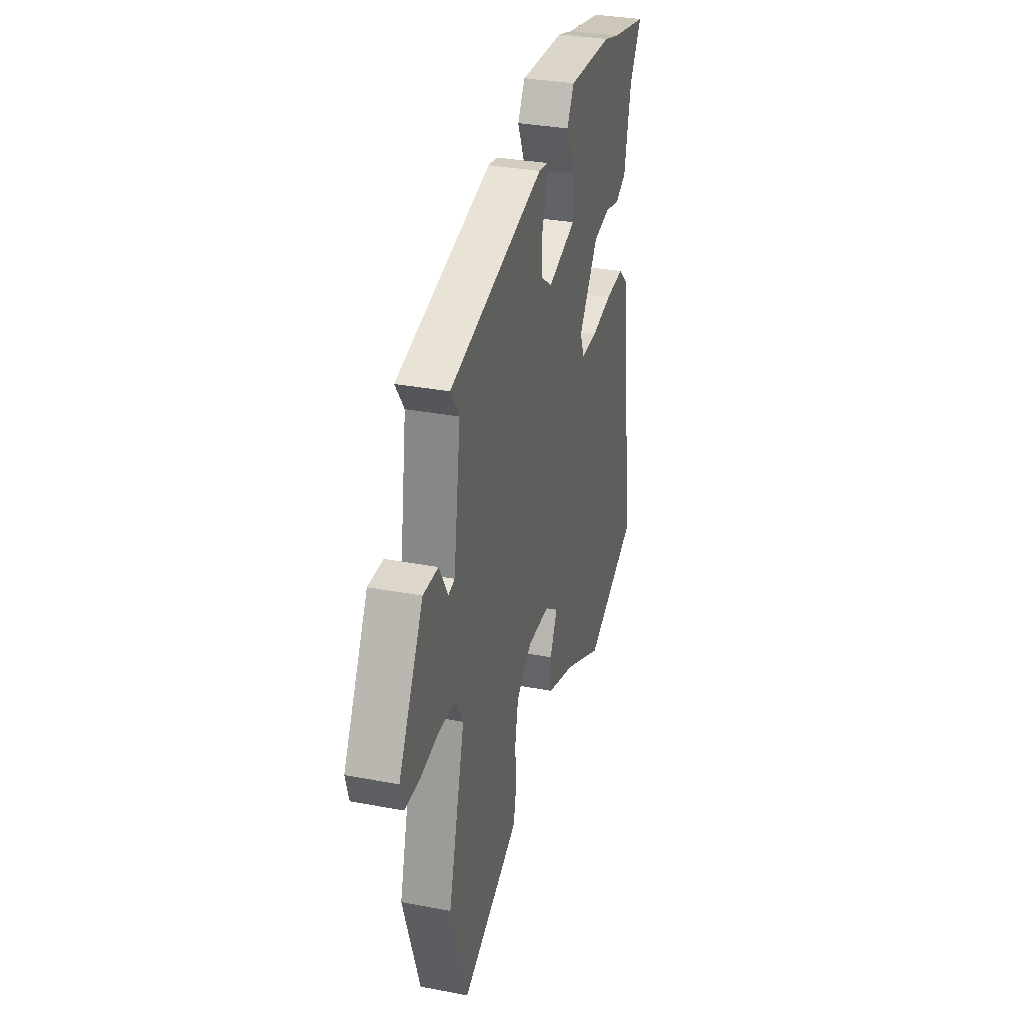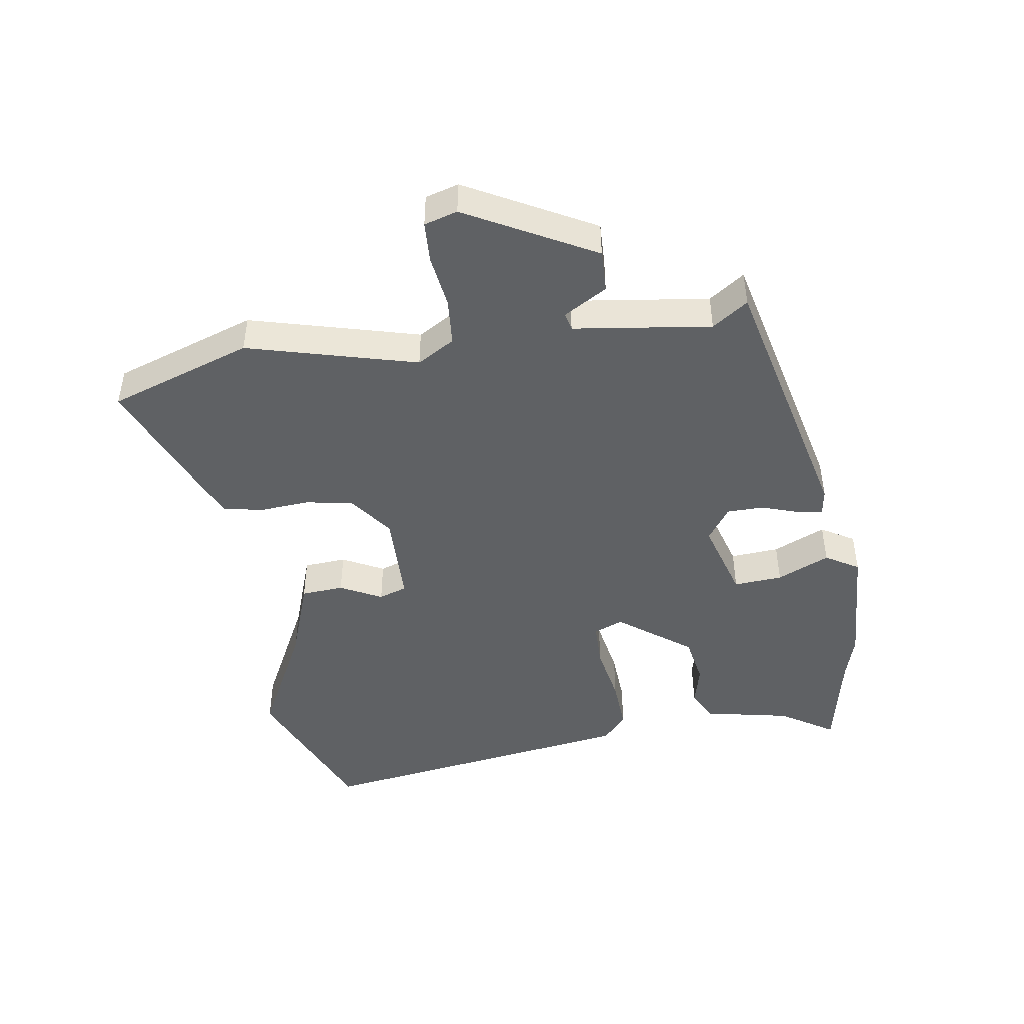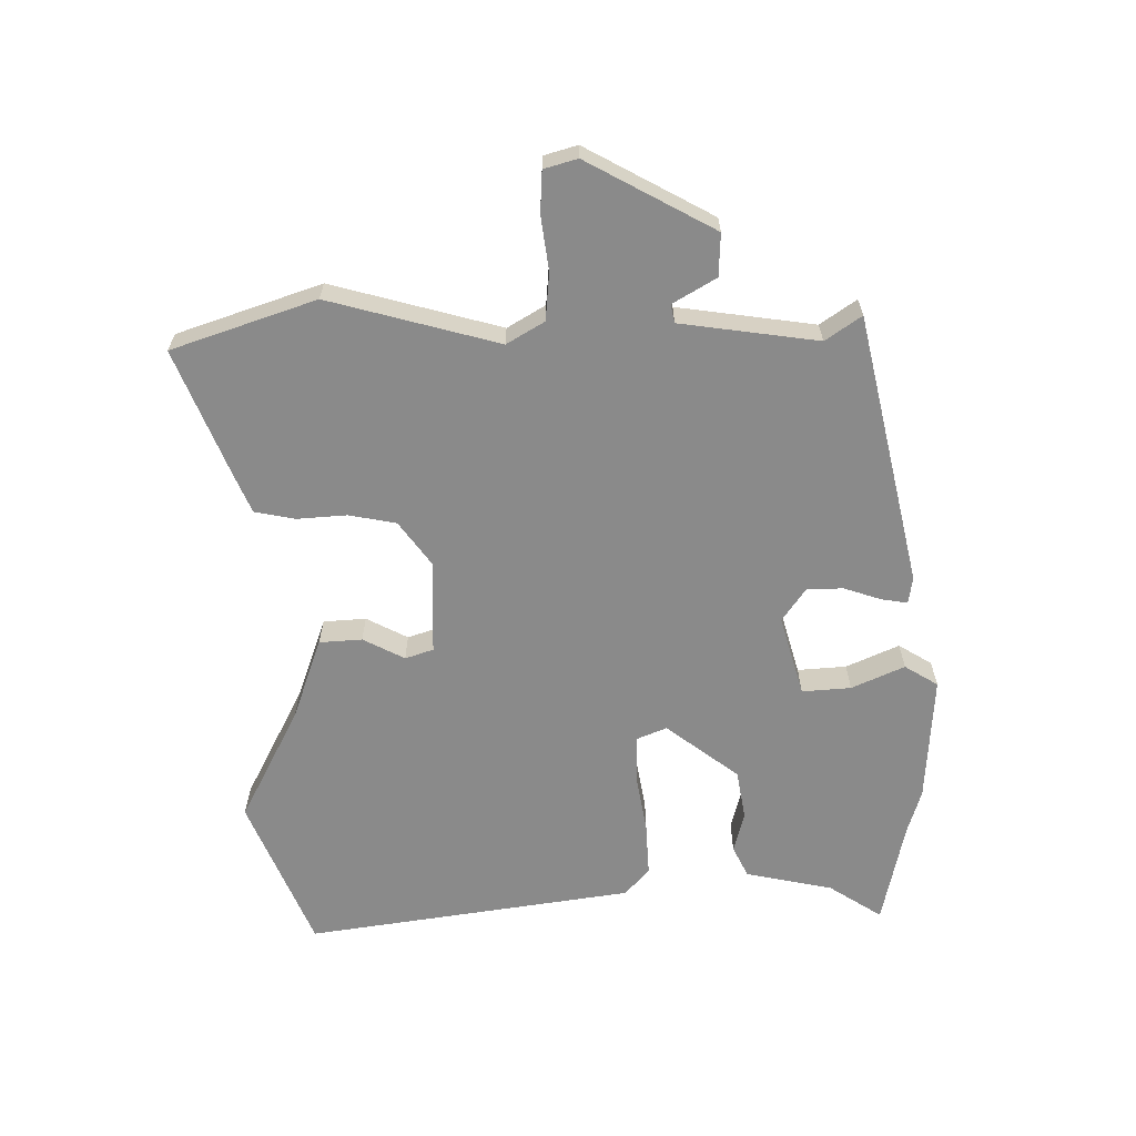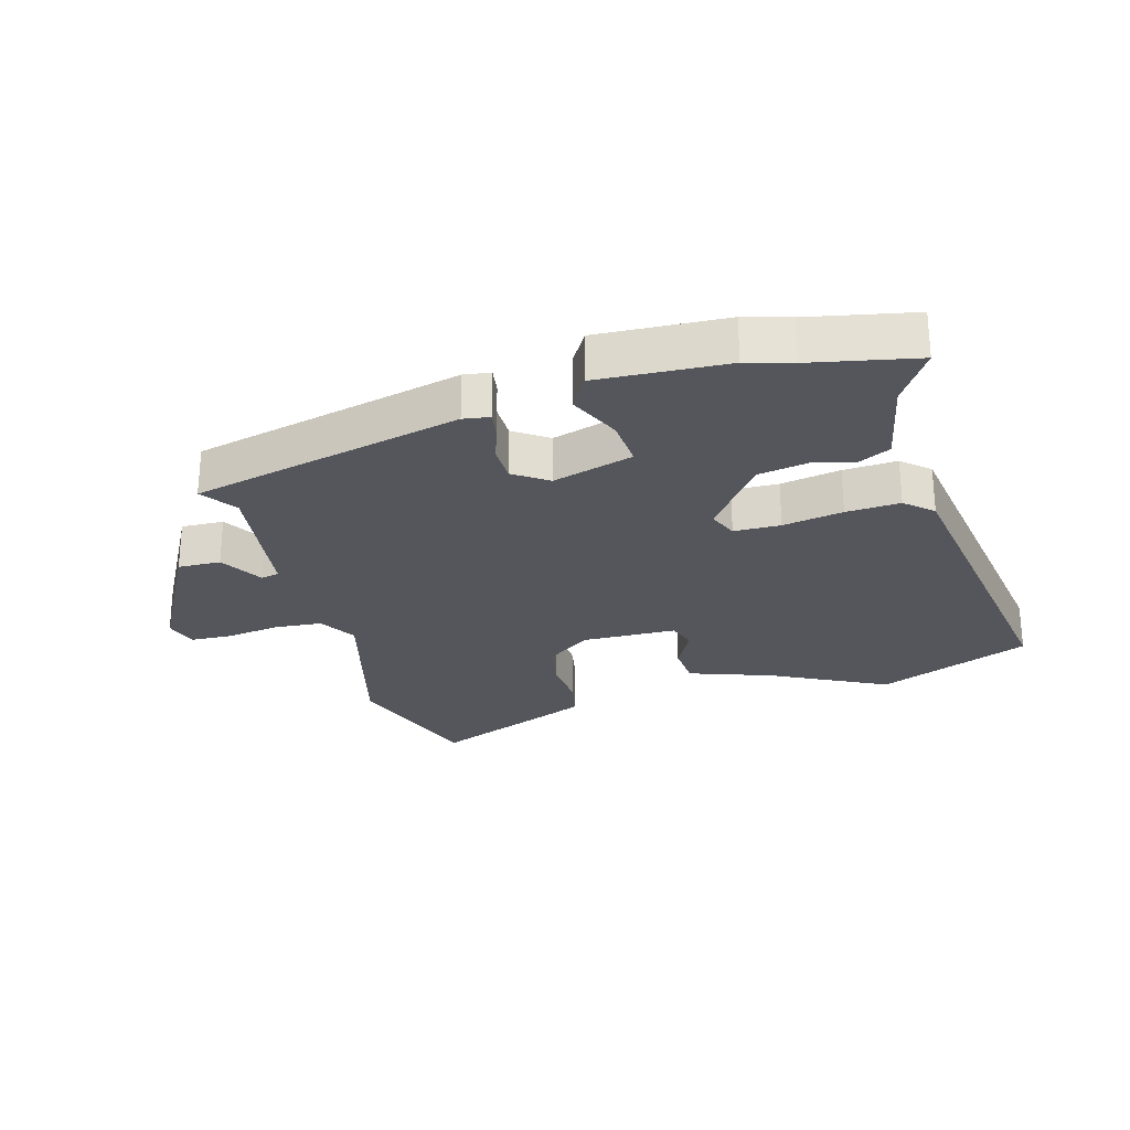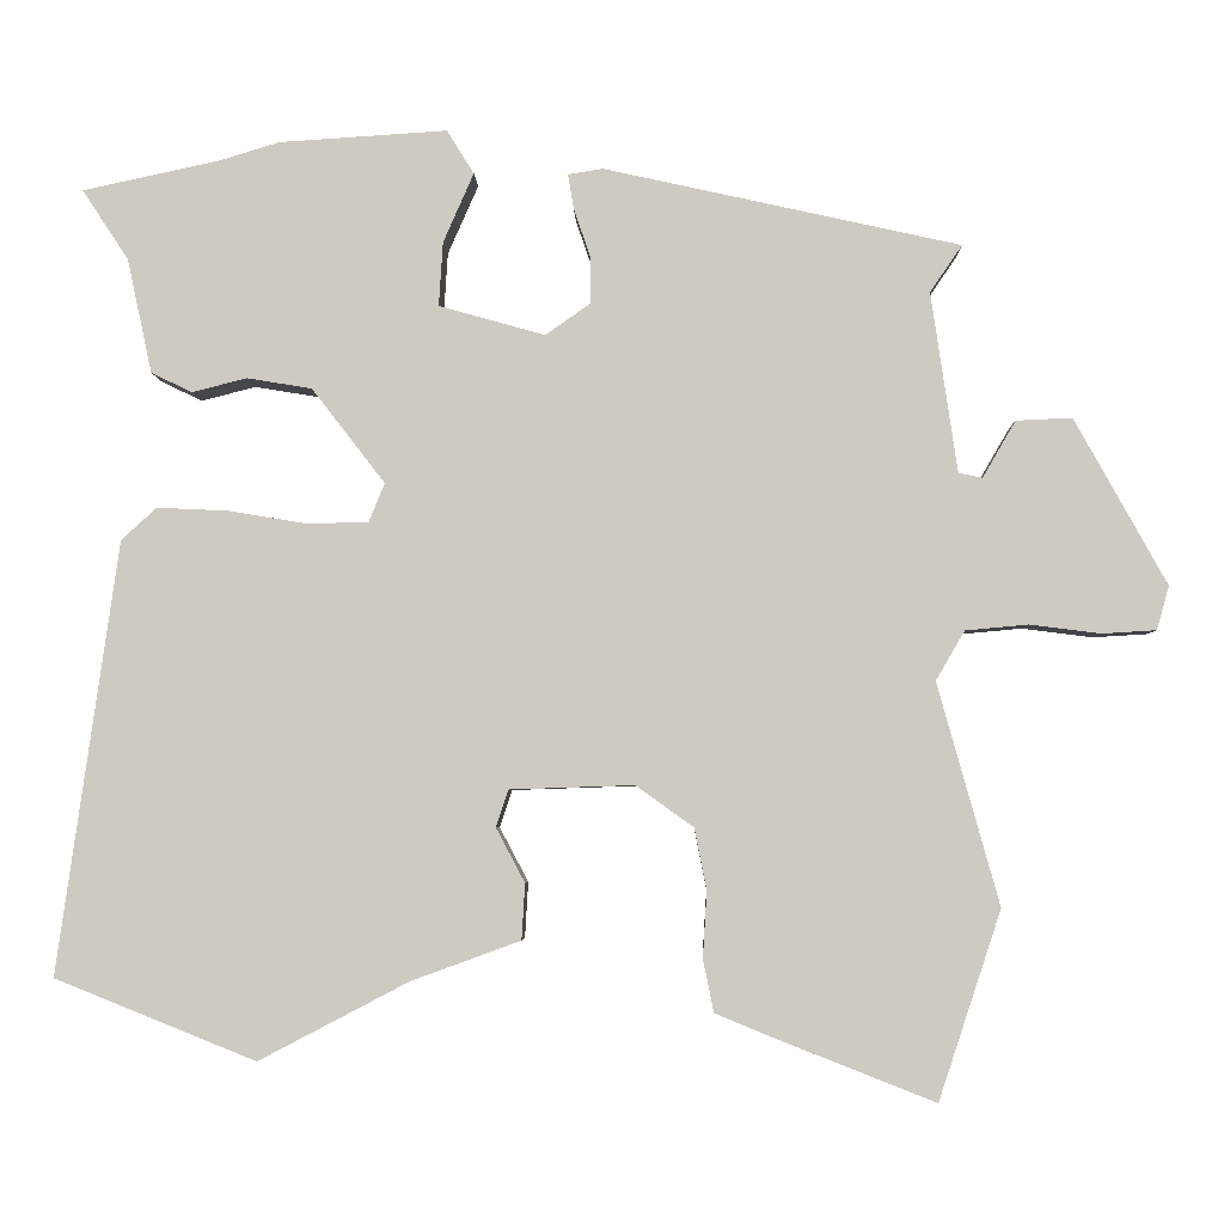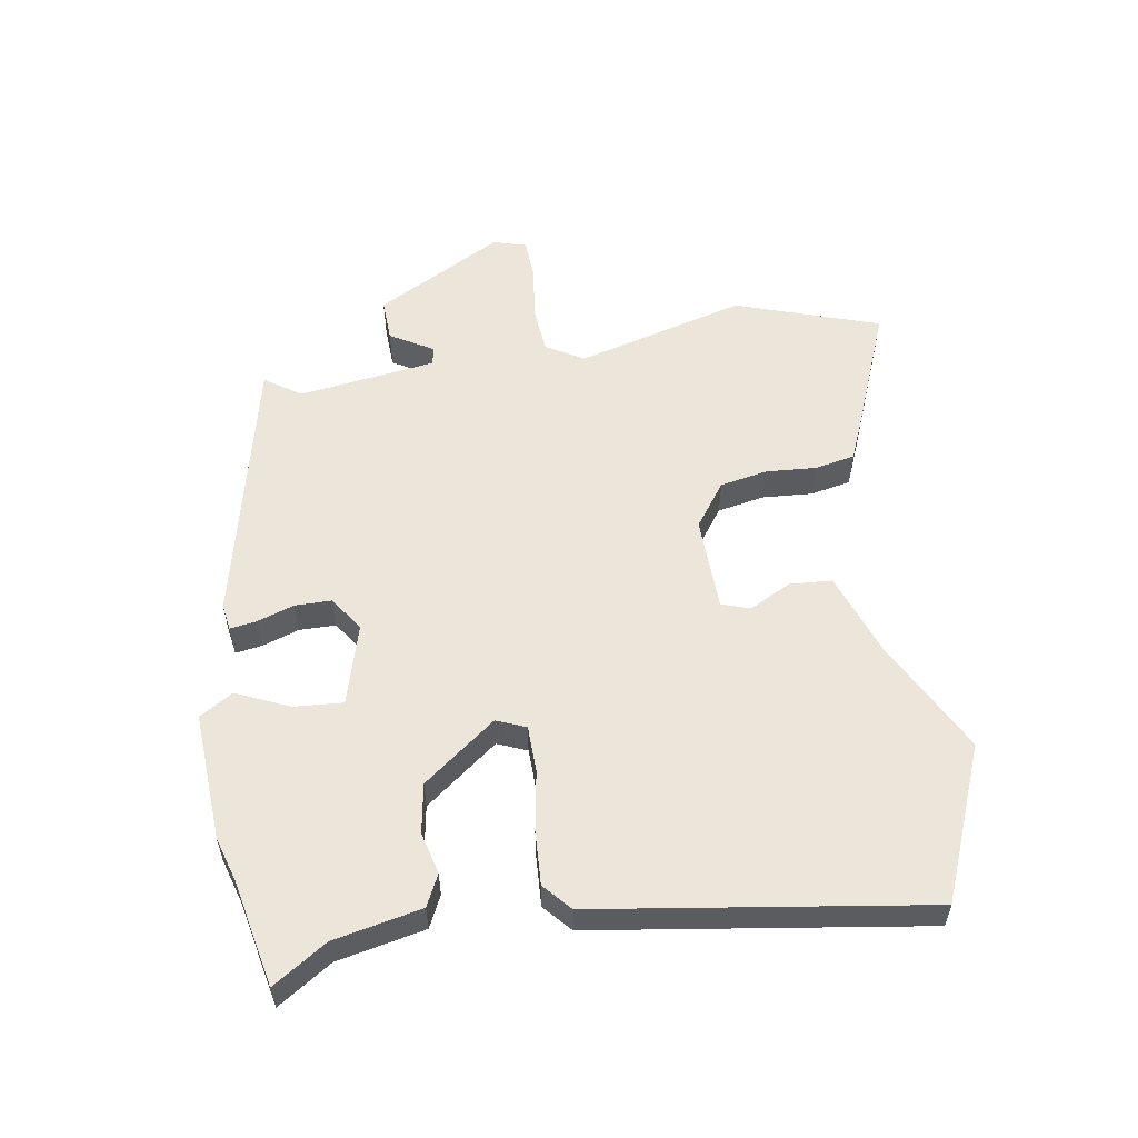
<metadata>
{"format":"obj","ext":"obj","renderer":"f3d","projection":"perspective","resolution":1024,"background":"white","views":[{"elev":32.7,"azim":-75.2,"up":"+Z"},{"elev":-45.6,"azim":-80.6,"up":"+Y"},{"elev":-63.5,"azim":-89.0,"up":"+Y"},{"elev":-26.3,"azim":16.4,"up":"+Y"},{"elev":-4.2,"azim":-178.5,"up":"+Z"},{"elev":56.0,"azim":81.2,"up":"+Y"}]}
</metadata>
<code>
v 0.398 0.07 0.522
v 0.565 0.07 0.486
v 0.509 0.07 0.401
v 0.479 0.07 0.262
v 0.429 0.07 0.238
v 0.363 0.07 0.255
v 0.284 0.07 0.242
v 0.195 0.07 0.127
v 0.214 0.07 0.08
v 0.288 0.07 0.078
v 0.384 0.07 0.094
v 0.47 0.07 0.098
v 0.513 0.07 0.059
v 0.587 0.07 -0.465
v 0.343 0.07 -0.563
v 0.161 0.07 -0.468
v 0.029 0.07 -0.42
v 0.025 0.07 -0.352
v 0.06 0.07 -0.286
v 0.045 0.07 -0.241
v -0.106 0.07 -0.236
v -0.176 0.07 -0.286
v -0.191 0.07 -0.361
v -0.186 0.07 -0.441
v -0.199 0.07 -0.505
v -0.267 0.07 -0.533
v -0.463 0.07 -0.61
v -0.539 0.07 -0.381
v -0.464 0.07 -0.112
v -0.499 0.07 -0.052
v -0.575 0.07 -0.045
v -0.661 0.07 -0.056
v -0.727 0.07 -0.052
v -0.742 0.07 0.001
v -0.63 0.07 0.203
v -0.562 0.07 0.2
v -0.522 0.07 0.131
v -0.493 0.07 0.137
v -0.461 0.07 0.356
v -0.5 0.07 0.413
v -0.067 0.07 0.509
v -0.025 0.07 0.502
v -0.032 0.07 0.46
v -0.052 0.07 0.402
v -0.052 0.07 0.344
v 0.002 0.07 0.306
v 0.131 0.07 0.342
v 0.126 0.07 0.42
v 0.089 0.07 0.504
v 0.122 0.07 0.557
v 0.326 0.07 0.544
v 0.398 0 0.522
v 0.565 0 0.486
v 0.509 0 0.401
v 0.479 0 0.262
v 0.429 0 0.238
v 0.363 0 0.255
v 0.284 0 0.242
v 0.195 0 0.127
v 0.214 0 0.08
v 0.288 0 0.078
v 0.384 0 0.094
v 0.47 0 0.098
v 0.513 0 0.059
v 0.587 0 -0.465
v 0.343 0 -0.563
v 0.161 0 -0.468
v 0.029 0 -0.42
v 0.025 0 -0.352
v 0.06 0 -0.286
v 0.045 0 -0.241
v -0.106 0 -0.236
v -0.176 0 -0.286
v -0.191 0 -0.361
v -0.186 0 -0.441
v -0.199 0 -0.505
v -0.267 0 -0.533
v -0.463 0 -0.61
v -0.539 0 -0.381
v -0.464 0 -0.112
v -0.499 0 -0.052
v -0.575 0 -0.045
v -0.661 0 -0.056
v -0.727 0 -0.052
v -0.742 0 0.001
v -0.63 0 0.203
v -0.562 0 0.2
v -0.522 0 0.131
v -0.493 0 0.137
v -0.461 0 0.356
v -0.5 0 0.413
v -0.067 0 0.509
v -0.025 0 0.502
v -0.032 0 0.46
v -0.052 0 0.402
v -0.052 0 0.344
v 0.002 0 0.306
v 0.131 0 0.342
v 0.126 0 0.42
v 0.089 0 0.504
v 0.122 0 0.557
v 0.326 0 0.544
f 48 49 50 51
f 47 48 51 1
f 41 42 43 44
f 39 40 41 44
f 38 39 44 45
f 34 35 36 37
f 34 37 38
f 31 32 33 34
f 30 31 34 38
f 29 30 38 45
f 23 24 25 26
f 22 23 26 27
f 16 17 18 19
f 16 19 20
f 15 16 20
f 14 15 20
f 13 14 20
f 10 11 12 13
f 9 10 13 20
f 8 9 20 21
f 3 4 5 6
f 3 6 7
f 47 1 2 3
f 46 47 3 7
f 29 45 46
f 22 27 28 29
f 21 22 29 46
f 7 8 21 46
f 102 101 100 99
f 52 102 99 98
f 95 94 93 92
f 95 92 91 90
f 96 95 90 89
f 88 87 86 85
f 89 88 85
f 85 84 83 82
f 89 85 82 81
f 96 89 81 80
f 77 76 75 74
f 78 77 74 73
f 70 69 68 67
f 71 70 67
f 71 67 66
f 71 66 65
f 71 65 64
f 64 63 62 61
f 71 64 61 60
f 72 71 60 59
f 57 56 55 54
f 58 57 54
f 54 53 52 98
f 58 54 98 97
f 97 96 80
f 80 79 78 73
f 97 80 73 72
f 97 72 59 58
f 1 52 53 2
f 2 53 54 3
f 3 54 55 4
f 4 55 56 5
f 5 56 57 6
f 6 57 58 7
f 7 58 59 8
f 8 59 60 9
f 9 60 61 10
f 10 61 62 11
f 11 62 63 12
f 12 63 64 13
f 13 64 65 14
f 14 65 66 15
f 15 66 67 16
f 16 67 68 17
f 17 68 69 18
f 18 69 70 19
f 19 70 71 20
f 20 71 72 21
f 21 72 73 22
f 22 73 74 23
f 23 74 75 24
f 24 75 76 25
f 25 76 77 26
f 26 77 78 27
f 27 78 79 28
f 28 79 80 29
f 29 80 81 30
f 30 81 82 31
f 31 82 83 32
f 32 83 84 33
f 33 84 85 34
f 34 85 86 35
f 35 86 87 36
f 36 87 88 37
f 37 88 89 38
f 38 89 90 39
f 39 90 91 40
f 40 91 92 41
f 41 92 93 42
f 42 93 94 43
f 43 94 95 44
f 44 95 96 45
f 45 96 97 46
f 46 97 98 47
f 47 98 99 48
f 48 99 100 49
f 49 100 101 50
f 50 101 102 51
f 51 102 52 1

</code>
